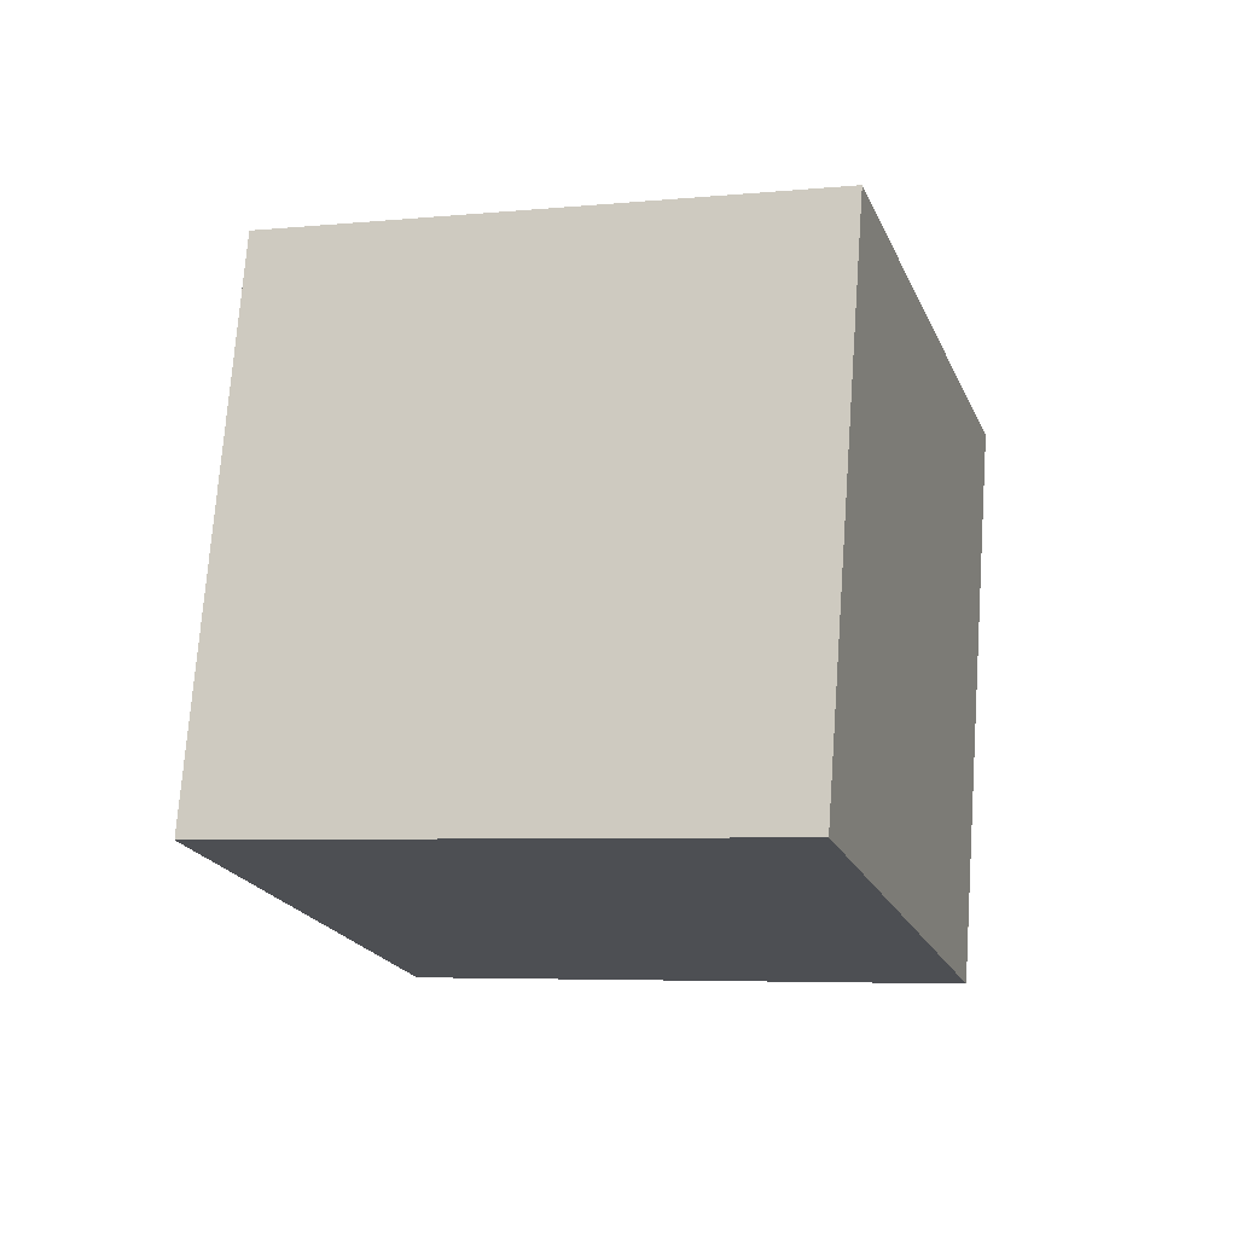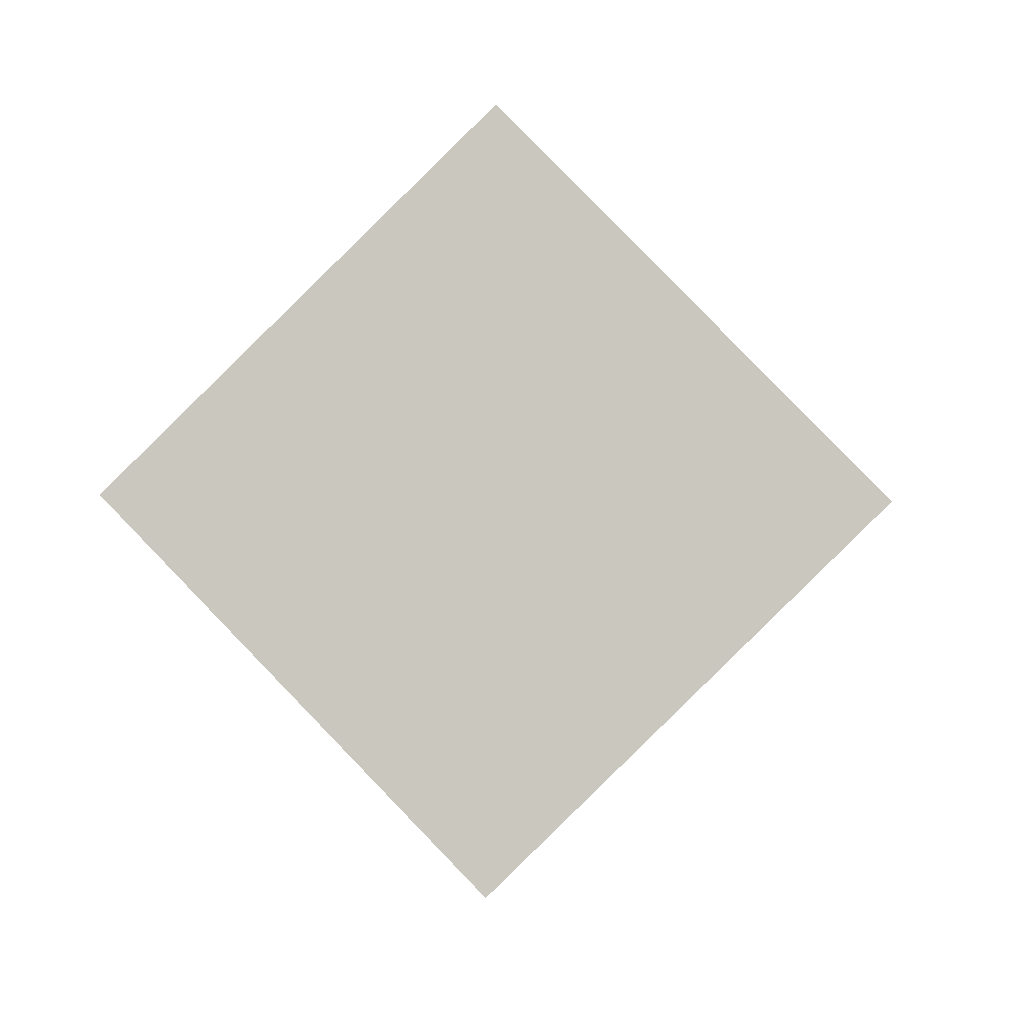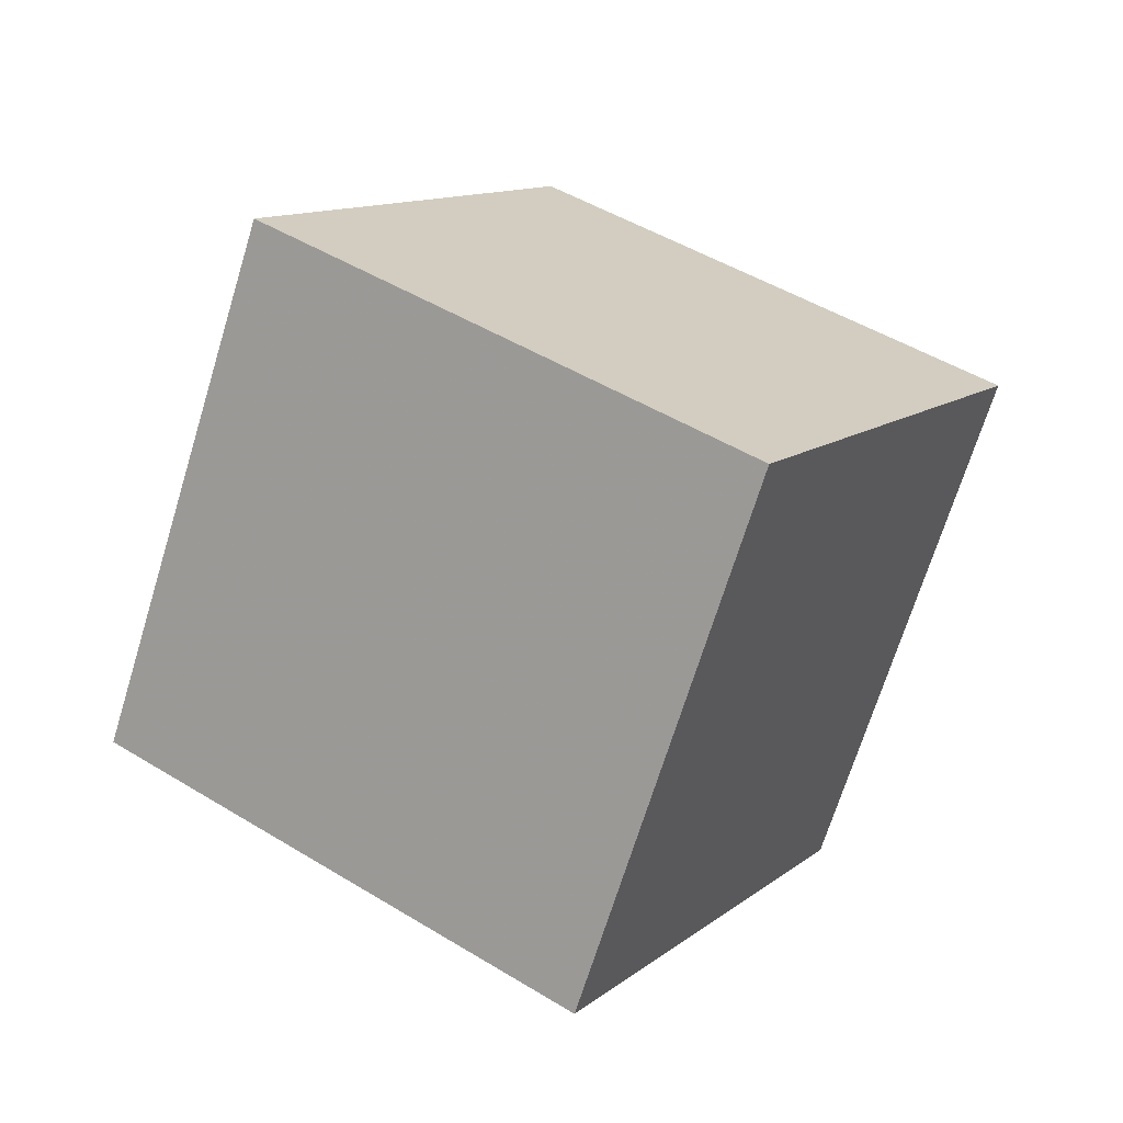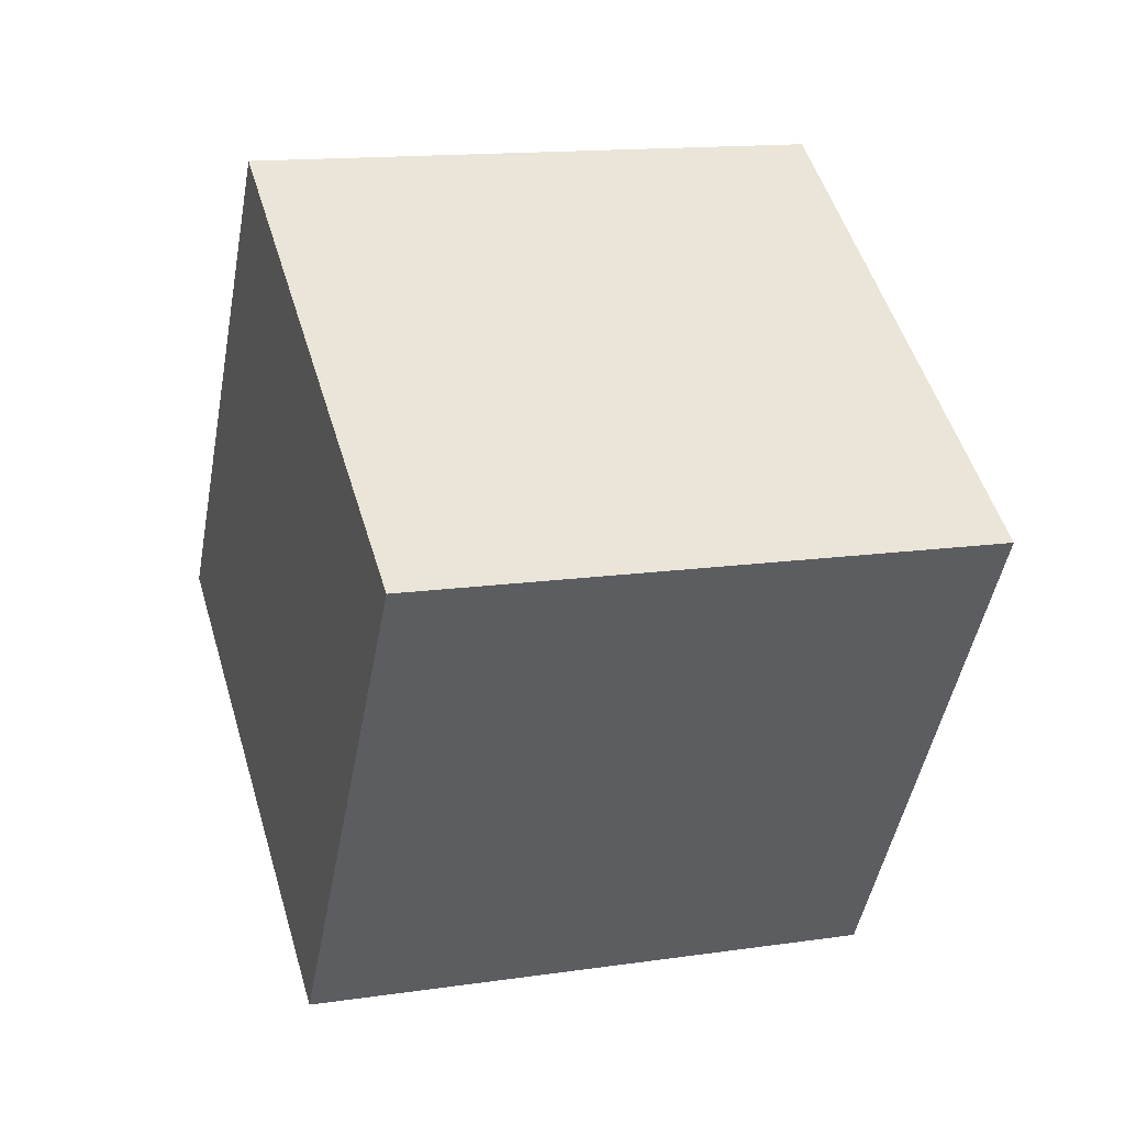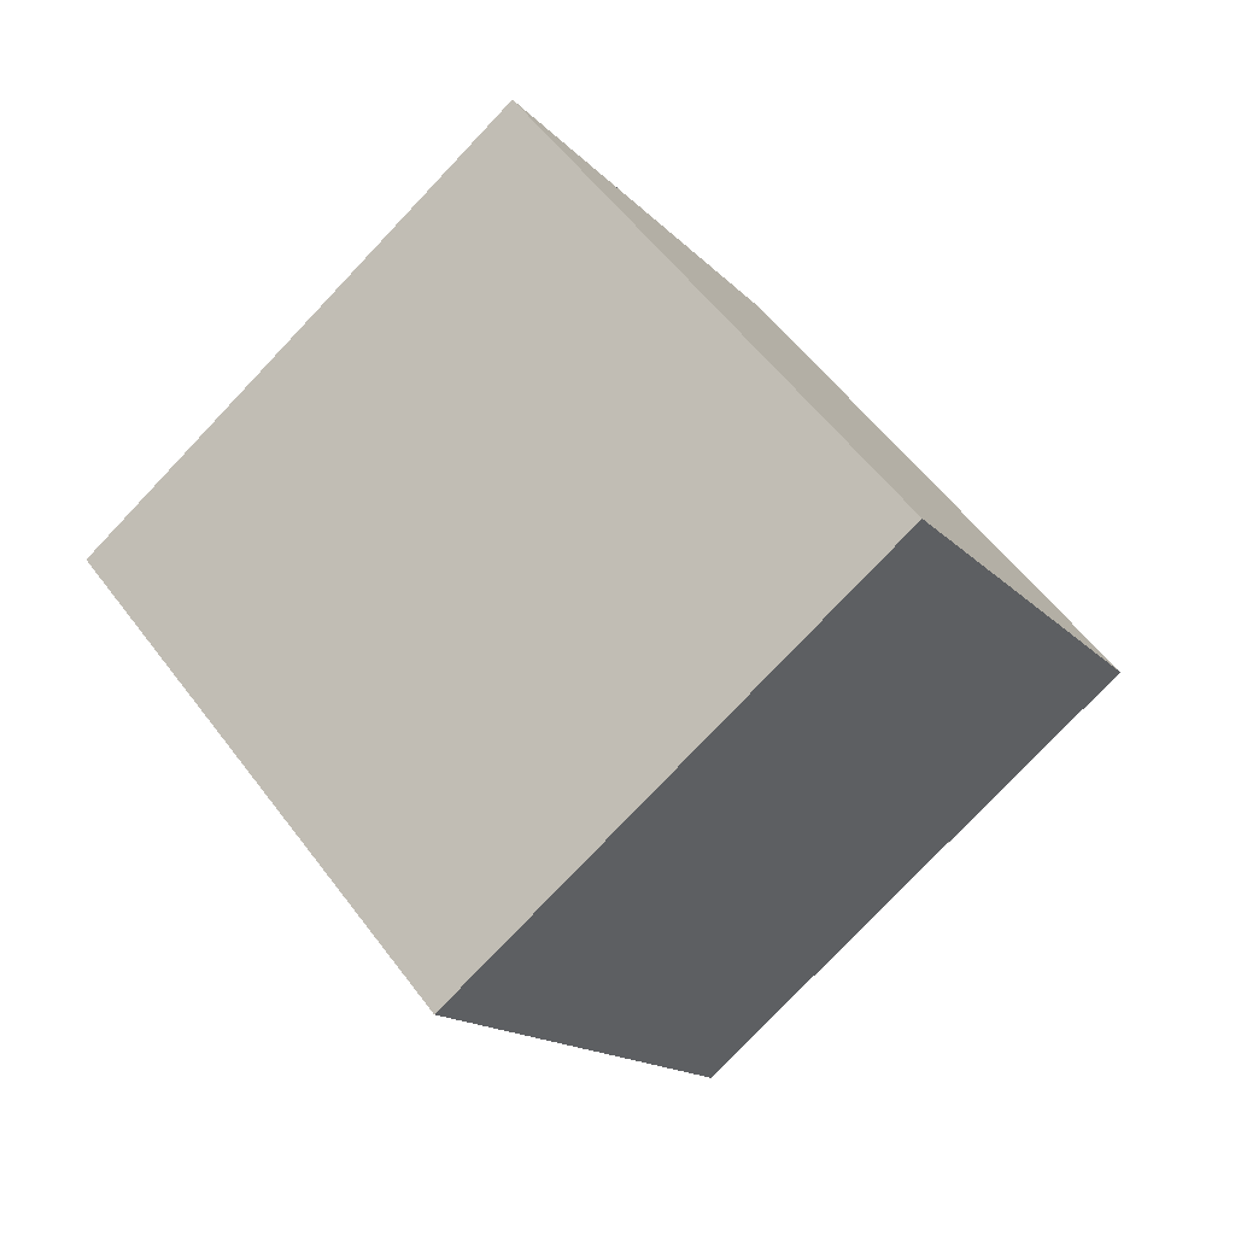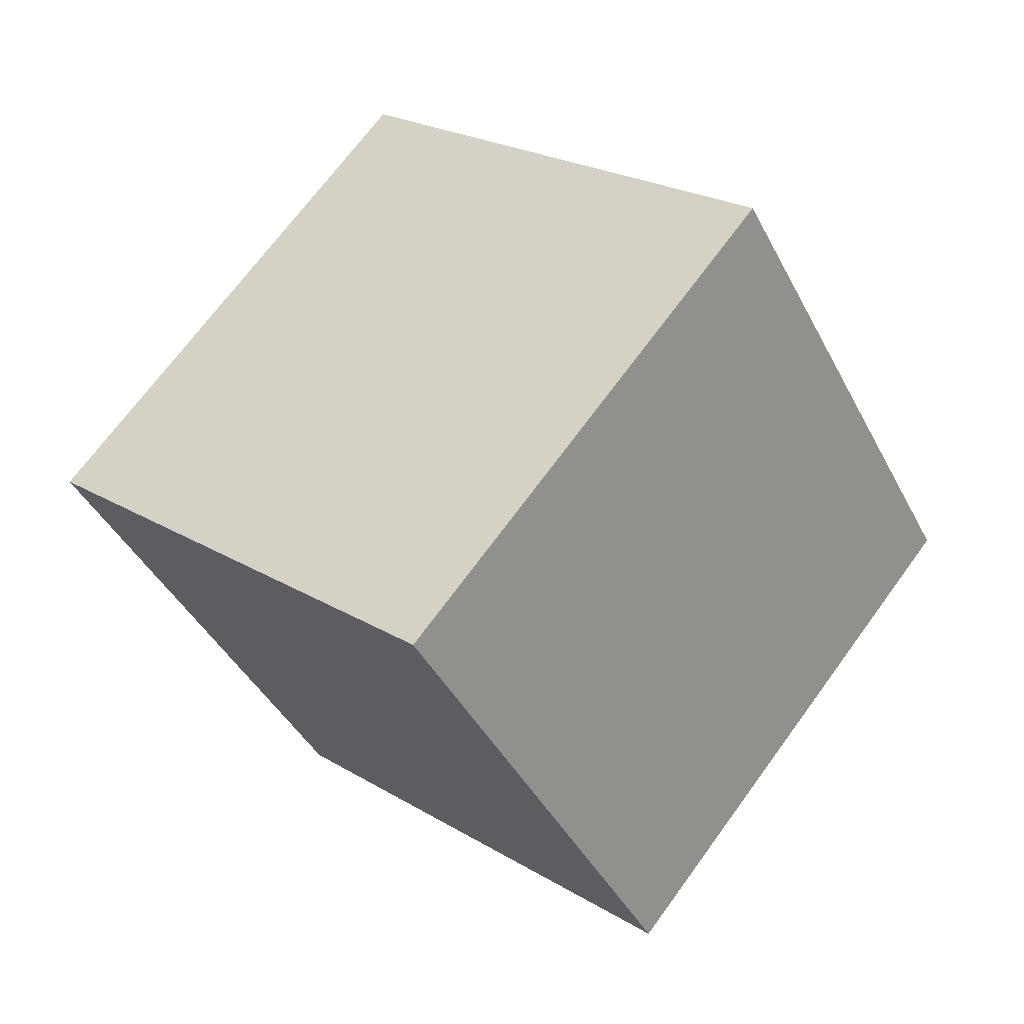
<metadata>
{"format":"obj","ext":"obj","renderer":"f3d","projection":"perspective","resolution":1024,"background":"white","views":[{"elev":27.6,"azim":-168.8,"up":"+Z"},{"elev":6.7,"azim":-89.6,"up":"+Z"},{"elev":64.6,"azim":-150.5,"up":"+Z"},{"elev":1.3,"azim":171.2,"up":"+Y"},{"elev":-4.2,"azim":-68.3,"up":"+Z"},{"elev":-51.6,"azim":111.6,"up":"+Z"}]}
</metadata>
<code>
v -11.31 -6.303 1.82
v -1.473 -6.986 0.166
v -9.655 0.6709 8.793
v 0.1832 -0.01215 7.139
v -11.99 0.8318 -5.154
v -2.151 0.1488 -6.808
v -10.33 7.805 1.819
v -0.4942 7.122 0.1649
f 2 4 1
f 5 2 1
f 1 4 3
f 3 5 1
f 2 8 4
f 6 2 5
f 6 8 2
f 4 8 3
f 7 5 3
f 3 8 7
f 7 6 5
f 8 6 7

</code>
